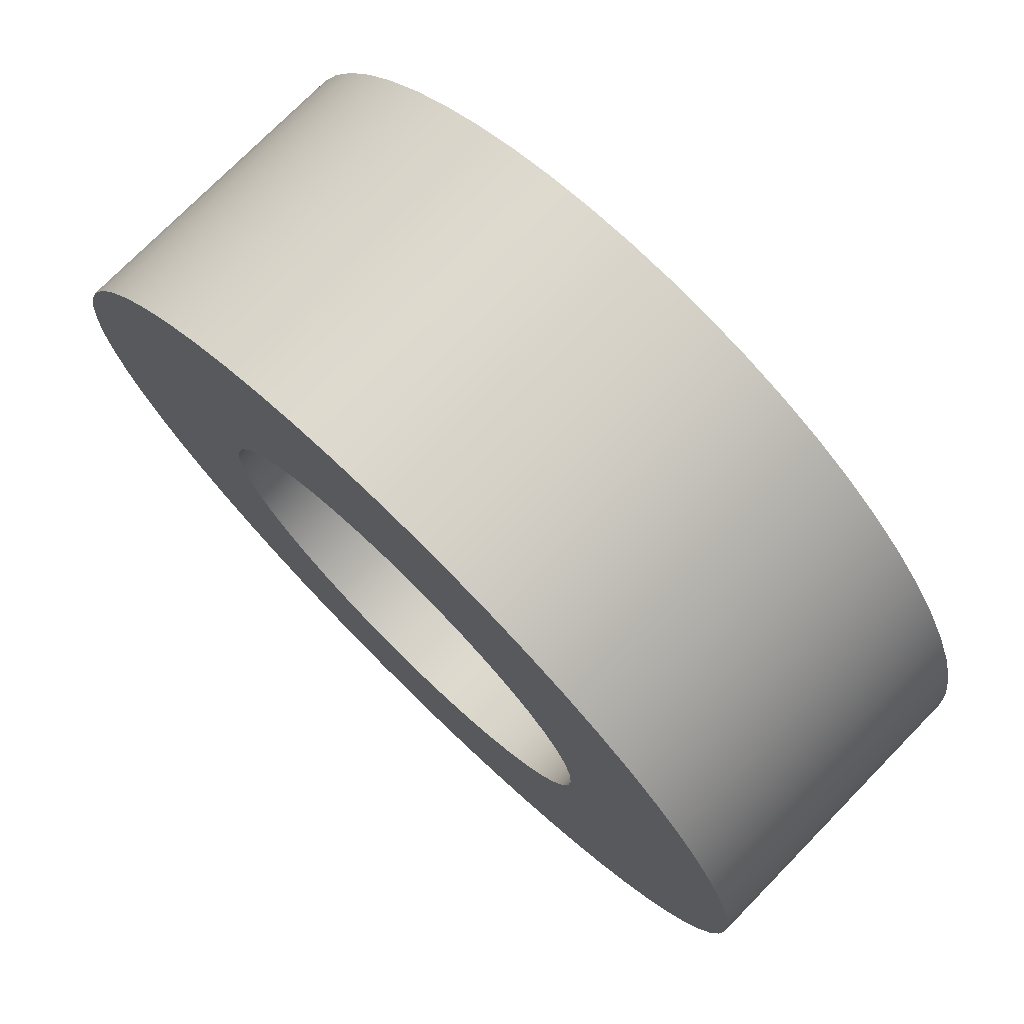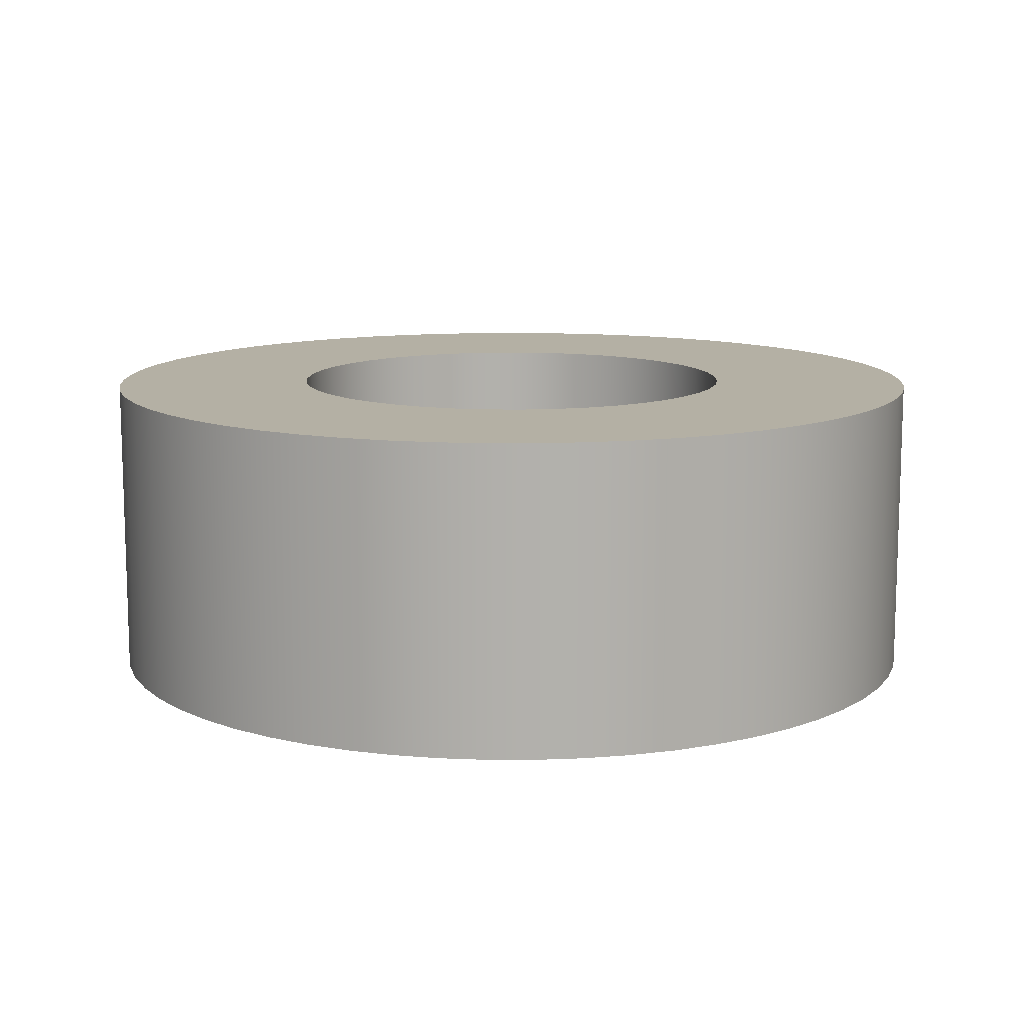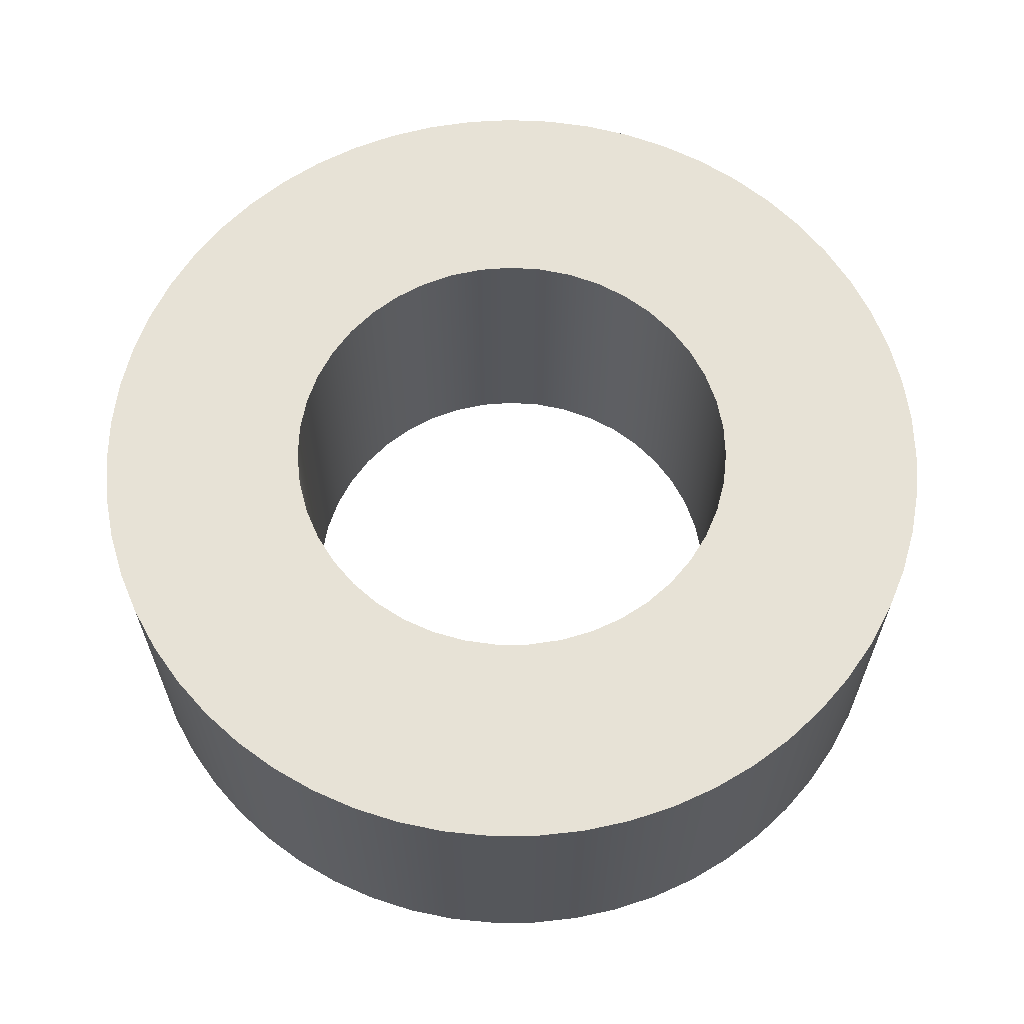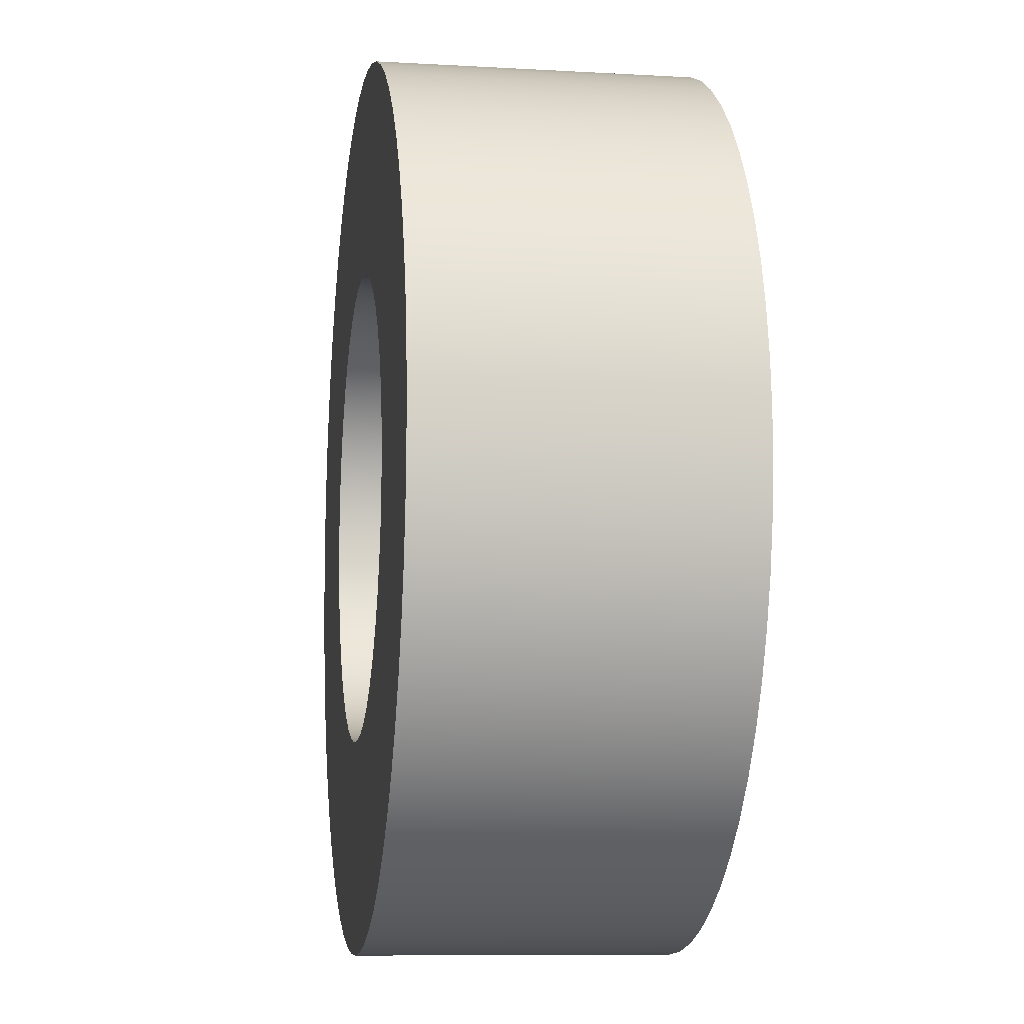
<metadata>
{"format":"obj","ext":"obj","renderer":"f3d","projection":"perspective","resolution":1024,"background":"white","views":[{"elev":75.0,"azim":-135.6,"up":"+Z"},{"elev":11.5,"azim":175.5,"up":"+Y"},{"elev":63.3,"azim":156.8,"up":"+Y"},{"elev":-8.9,"azim":81.3,"up":"+Z"}]}
</metadata>
<code>
v -2.25 3 2.755e-16
v -2.226 3 -0.3276
v -2.155 3 -0.6482
v -2.037 3 -0.955
v -1.876 3 -1.241
v -1.676 3 -1.501
v -1.439 3 -1.729
v -1.172 3 -1.921
v -0.88 3 -2.071
v -0.5691 3 -2.177
v -0.2461 3 -2.237
v 0.08217 3 -2.248
v 0.4087 3 -2.213
v 0.7265 3 -2.129
v 1.029 3 -2.001
v 1.309 3 -1.83
v 1.562 3 -1.62
v 1.781 3 -1.375
v 1.962 3 -1.101
v 2.102 3 -0.8038
v 2.196 3 -0.4892
v 2.244 3 -0.1642
v 2.244 3 0.1642
v 2.196 3 0.4892
v 2.102 3 0.8038
v 1.962 3 1.101
v 1.781 3 1.375
v 1.562 3 1.62
v 1.309 3 1.83
v 1.029 3 2.001
v 0.7265 3 2.129
v 0.4087 3 2.213
v 0.08217 3 2.248
v -0.2461 3 2.237
v -0.5691 3 2.177
v -0.88 3 2.071
v -1.172 3 1.921
v -1.439 3 1.729
v -1.676 3 1.501
v -1.876 3 1.241
v -2.037 3 0.955
v -2.155 3 0.6482
v -2.226 3 0.3276
v -4.25 3 5.205e-16
v -4.226 3 0.4517
v -4.154 3 0.8984
v -4.035 3 1.335
v -3.87 3 1.756
v -3.662 3 2.158
v -3.412 3 2.535
v -3.123 3 2.883
v -2.799 3 3.198
v -2.443 3 3.478
v -2.059 3 3.718
v -1.653 3 3.916
v -1.227 3 4.069
v -0.7875 3 4.176
v -0.3391 3 4.236
v 0.1131 3 4.248
v 0.5641 3 4.212
v 1.009 3 4.129
v 1.442 3 3.998
v 1.859 3 3.822
v 2.254 3 3.603
v 2.624 3 3.343
v 2.965 3 3.045
v 3.272 3 2.713
v 3.542 3 2.349
v 3.771 3 1.96
v 3.958 3 1.548
v 4.1 3 1.118
v 4.196 3 0.676
v 4.244 3 0.2262
v 4.244 3 -0.2262
v 4.196 3 -0.676
v 4.1 3 -1.118
v 3.958 3 -1.548
v 3.771 3 -1.96
v 3.542 3 -2.349
v 3.272 3 -2.713
v 2.965 3 -3.045
v 2.624 3 -3.343
v 2.254 3 -3.603
v 1.859 3 -3.822
v 1.442 3 -3.998
v 1.009 3 -4.129
v 0.5641 3 -4.212
v 0.1131 3 -4.248
v -0.3391 3 -4.236
v -0.7875 3 -4.176
v -1.227 3 -4.069
v -1.653 3 -3.916
v -2.059 3 -3.718
v -2.443 3 -3.478
v -2.799 3 -3.198
v -3.123 3 -2.883
v -3.412 3 -2.535
v -3.662 3 -2.158
v -3.87 3 -1.756
v -4.035 3 -1.335
v -4.154 3 -0.8984
v -4.226 3 -0.4517
v -4.25 3 5.205e-16
v -4.226 3 -0.4517
v -4.154 3 -0.8984
v -4.035 3 -1.335
v -3.87 3 -1.756
v -3.662 3 -2.158
v -3.412 3 -2.535
v -3.123 3 -2.883
v -2.799 3 -3.198
v -2.443 3 -3.478
v -2.059 3 -3.718
v -1.653 3 -3.916
v -1.227 3 -4.069
v -0.7875 3 -4.176
v -0.3391 3 -4.236
v 0.1131 3 -4.248
v 0.5641 3 -4.212
v 1.009 3 -4.129
v 1.442 3 -3.998
v 1.859 3 -3.822
v 2.254 3 -3.603
v 2.624 3 -3.343
v 2.965 3 -3.045
v 3.272 3 -2.713
v 3.542 3 -2.349
v 3.771 3 -1.96
v 3.958 3 -1.548
v 4.1 3 -1.118
v 4.196 3 -0.676
v 4.244 3 -0.2262
v 4.244 3 0.2262
v 4.196 3 0.676
v 4.1 3 1.118
v 3.958 3 1.548
v 3.771 3 1.96
v 3.542 3 2.349
v 3.272 3 2.713
v 2.965 3 3.045
v 2.624 3 3.343
v 2.254 3 3.603
v 1.859 3 3.822
v 1.442 3 3.998
v 1.009 3 4.129
v 0.5641 3 4.212
v 0.1131 3 4.248
v -0.3391 3 4.236
v -0.7875 3 4.176
v -1.227 3 4.069
v -1.653 3 3.916
v -2.059 3 3.718
v -2.443 3 3.478
v -2.799 3 3.198
v -3.123 3 2.883
v -3.412 3 2.535
v -3.662 3 2.158
v -3.87 3 1.756
v -4.035 3 1.335
v -4.154 3 0.8984
v -4.226 3 0.4517
v -4.25 0 5.205e-16
v -4.226 0 0.4517
v -4.154 0 0.8984
v -4.035 0 1.335
v -3.87 0 1.756
v -3.662 0 2.158
v -3.412 0 2.535
v -3.123 0 2.883
v -2.799 0 3.198
v -2.443 0 3.478
v -2.059 0 3.718
v -1.653 0 3.916
v -1.227 0 4.069
v -0.7875 0 4.176
v -0.3391 0 4.236
v 0.1131 0 4.248
v 0.5641 0 4.212
v 1.009 0 4.129
v 1.442 0 3.998
v 1.859 0 3.822
v 2.254 0 3.603
v 2.624 0 3.343
v 2.965 0 3.045
v 3.272 0 2.713
v 3.542 0 2.349
v 3.771 0 1.96
v 3.958 0 1.548
v 4.1 0 1.118
v 4.196 0 0.676
v 4.244 0 0.2262
v 4.244 0 -0.2262
v 4.196 0 -0.676
v 4.1 0 -1.118
v 3.958 0 -1.548
v 3.771 0 -1.96
v 3.542 0 -2.349
v 3.272 0 -2.713
v 2.965 0 -3.045
v 2.624 0 -3.343
v 2.254 0 -3.603
v 1.859 0 -3.822
v 1.442 0 -3.998
v 1.009 0 -4.129
v 0.5641 0 -4.212
v 0.1131 0 -4.248
v -0.3391 0 -4.236
v -0.7875 0 -4.176
v -1.227 0 -4.069
v -1.653 0 -3.916
v -2.059 0 -3.718
v -2.443 0 -3.478
v -2.799 0 -3.198
v -3.123 0 -2.883
v -3.412 0 -2.535
v -3.662 0 -2.158
v -3.87 0 -1.756
v -4.035 0 -1.335
v -4.154 0 -0.8984
v -4.226 0 -0.4517
v -4.25 0 5.205e-16
v -4.25 3 5.205e-16
v -2.25 3 2.755e-16
v -2.226 3 0.3276
v -2.155 3 0.6482
v -2.037 3 0.955
v -1.876 3 1.241
v -1.676 3 1.501
v -1.439 3 1.729
v -1.172 3 1.921
v -0.88 3 2.071
v -0.5691 3 2.177
v -0.2461 3 2.237
v 0.08217 3 2.248
v 0.4087 3 2.213
v 0.7265 3 2.129
v 1.029 3 2.001
v 1.309 3 1.83
v 1.562 3 1.62
v 1.781 3 1.375
v 1.962 3 1.101
v 2.102 3 0.8038
v 2.196 3 0.4892
v 2.244 3 0.1642
v 2.244 3 -0.1642
v 2.196 3 -0.4892
v 2.102 3 -0.8038
v 1.962 3 -1.101
v 1.781 3 -1.375
v 1.562 3 -1.62
v 1.309 3 -1.83
v 1.029 3 -2.001
v 0.7265 3 -2.129
v 0.4087 3 -2.213
v 0.08217 3 -2.248
v -0.2461 3 -2.237
v -0.5691 3 -2.177
v -0.88 3 -2.071
v -1.172 3 -1.921
v -1.439 3 -1.729
v -1.676 3 -1.501
v -1.876 3 -1.241
v -2.037 3 -0.955
v -2.155 3 -0.6482
v -2.226 3 -0.3276
v -2.25 0 2.755e-16
v -2.226 0 -0.3276
v -2.155 0 -0.6482
v -2.037 0 -0.955
v -1.876 0 -1.241
v -1.676 0 -1.501
v -1.439 0 -1.729
v -1.172 0 -1.921
v -0.88 0 -2.071
v -0.5691 0 -2.177
v -0.2461 0 -2.237
v 0.08217 0 -2.248
v 0.4087 0 -2.213
v 0.7265 0 -2.129
v 1.029 0 -2.001
v 1.309 0 -1.83
v 1.562 0 -1.62
v 1.781 0 -1.375
v 1.962 0 -1.101
v 2.102 0 -0.8038
v 2.196 0 -0.4892
v 2.244 0 -0.1642
v 2.244 0 0.1642
v 2.196 0 0.4892
v 2.102 0 0.8038
v 1.962 0 1.101
v 1.781 0 1.375
v 1.562 0 1.62
v 1.309 0 1.83
v 1.029 0 2.001
v 0.7265 0 2.129
v 0.4087 0 2.213
v 0.08217 0 2.248
v -0.2461 0 2.237
v -0.5691 0 2.177
v -0.88 0 2.071
v -1.172 0 1.921
v -1.439 0 1.729
v -1.676 0 1.501
v -1.876 0 1.241
v -2.037 0 0.955
v -2.155 0 0.6482
v -2.226 0 0.3276
v -2.25 3 2.755e-16
v -2.25 0 2.755e-16
v -2.25 0 2.755e-16
v -2.226 0 0.3276
v -2.155 0 0.6482
v -2.037 0 0.955
v -1.876 0 1.241
v -1.676 0 1.501
v -1.439 0 1.729
v -1.172 0 1.921
v -0.88 0 2.071
v -0.5691 0 2.177
v -0.2461 0 2.237
v 0.08217 0 2.248
v 0.4087 0 2.213
v 0.7265 0 2.129
v 1.029 0 2.001
v 1.309 0 1.83
v 1.562 0 1.62
v 1.781 0 1.375
v 1.962 0 1.101
v 2.102 0 0.8038
v 2.196 0 0.4892
v 2.244 0 0.1642
v 2.244 0 -0.1642
v 2.196 0 -0.4892
v 2.102 0 -0.8038
v 1.962 0 -1.101
v 1.781 0 -1.375
v 1.562 0 -1.62
v 1.309 0 -1.83
v 1.029 0 -2.001
v 0.7265 0 -2.129
v 0.4087 0 -2.213
v 0.08217 0 -2.248
v -0.2461 0 -2.237
v -0.5691 0 -2.177
v -0.88 0 -2.071
v -1.172 0 -1.921
v -1.439 0 -1.729
v -1.676 0 -1.501
v -1.876 0 -1.241
v -2.037 0 -0.955
v -2.155 0 -0.6482
v -2.226 0 -0.3276
v -4.25 0 5.205e-16
v -4.226 0 -0.4517
v -4.154 0 -0.8984
v -4.035 0 -1.335
v -3.87 0 -1.756
v -3.662 0 -2.158
v -3.412 0 -2.535
v -3.123 0 -2.883
v -2.799 0 -3.198
v -2.443 0 -3.478
v -2.059 0 -3.718
v -1.653 0 -3.916
v -1.227 0 -4.069
v -0.7875 0 -4.176
v -0.3391 0 -4.236
v 0.1131 0 -4.248
v 0.5641 0 -4.212
v 1.009 0 -4.129
v 1.442 0 -3.998
v 1.859 0 -3.822
v 2.254 0 -3.603
v 2.624 0 -3.343
v 2.965 0 -3.045
v 3.272 0 -2.713
v 3.542 0 -2.349
v 3.771 0 -1.96
v 3.958 0 -1.548
v 4.1 0 -1.118
v 4.196 0 -0.676
v 4.244 0 -0.2262
v 4.244 0 0.2262
v 4.196 0 0.676
v 4.1 0 1.118
v 3.958 0 1.548
v 3.771 0 1.96
v 3.542 0 2.349
v 3.272 0 2.713
v 2.965 0 3.045
v 2.624 0 3.343
v 2.254 0 3.603
v 1.859 0 3.822
v 1.442 0 3.998
v 1.009 0 4.129
v 0.5641 0 4.212
v 0.1131 0 4.248
v -0.3391 0 4.236
v -0.7875 0 4.176
v -1.227 0 4.069
v -1.653 0 3.916
v -2.059 0 3.718
v -2.443 0 3.478
v -2.799 0 3.198
v -3.123 0 2.883
v -3.412 0 2.535
v -3.662 0 2.158
v -3.87 0 1.756
v -4.035 0 1.335
v -4.154 0 0.8984
v -4.226 0 0.4517
f 2 102 1
f 1 102 44
f 1 44 45
f 102 2 101
f 101 2 3
f 101 3 100
f 100 3 4
f 100 4 99
f 99 4 98
f 98 4 5
f 98 5 97
f 97 5 6
f 97 6 96
f 96 6 95
f 95 6 7
f 95 7 94
f 94 7 8
f 94 8 93
f 93 8 9
f 93 9 92
f 92 9 91
f 91 9 10
f 91 10 90
f 90 10 11
f 90 11 89
f 89 11 12
f 89 12 88
f 88 12 87
f 87 12 13
f 87 13 86
f 86 13 14
f 86 14 85
f 85 14 84
f 84 14 15
f 84 15 83
f 83 15 16
f 83 16 82
f 82 16 17
f 82 17 81
f 81 17 80
f 80 17 18
f 80 18 79
f 79 18 19
f 79 19 78
f 78 19 20
f 78 20 77
f 77 20 76
f 76 20 21
f 76 21 75
f 75 21 22
f 75 22 74
f 74 22 73
f 73 22 23
f 73 23 72
f 72 23 24
f 72 24 71
f 71 24 25
f 71 25 70
f 70 25 69
f 69 25 26
f 69 26 68
f 68 26 27
f 68 27 67
f 67 27 28
f 67 28 66
f 66 28 65
f 65 28 29
f 65 29 64
f 64 29 30
f 64 30 63
f 63 30 31
f 63 31 62
f 62 31 61
f 61 31 32
f 61 32 60
f 60 32 33
f 60 33 59
f 59 33 58
f 58 33 34
f 58 34 57
f 57 34 35
f 57 35 56
f 56 35 36
f 56 36 55
f 55 36 54
f 54 36 37
f 54 37 53
f 53 37 38
f 53 38 52
f 52 38 39
f 52 39 51
f 51 39 50
f 50 39 40
f 50 40 49
f 49 40 41
f 49 41 48
f 48 41 47
f 47 41 42
f 47 42 46
f 46 42 43
f 46 43 45
f 45 43 1
f 104 220 103
f 103 220 221
f 222 162 161
f 161 162 163
f 161 163 160
f 160 163 164
f 160 164 159
f 159 164 165
f 159 165 158
f 158 165 166
f 158 166 157
f 157 166 167
f 157 167 156
f 156 167 168
f 156 168 155
f 155 168 169
f 155 169 154
f 154 169 170
f 154 170 153
f 153 170 171
f 153 171 152
f 152 171 172
f 152 172 151
f 151 172 173
f 151 173 150
f 150 173 174
f 150 174 149
f 149 174 175
f 149 175 148
f 148 175 176
f 148 176 147
f 147 176 177
f 147 177 146
f 146 177 178
f 146 178 145
f 145 178 179
f 145 179 144
f 144 179 180
f 144 180 143
f 143 180 181
f 143 181 142
f 142 181 182
f 142 182 141
f 141 182 183
f 141 183 140
f 140 183 184
f 140 184 139
f 139 184 185
f 139 185 138
f 138 185 186
f 138 186 137
f 137 186 187
f 137 187 136
f 136 187 188
f 136 188 135
f 135 188 189
f 135 189 134
f 134 189 190
f 134 190 133
f 133 190 191
f 133 191 132
f 132 191 192
f 132 192 131
f 131 192 193
f 131 193 130
f 130 193 194
f 130 194 129
f 129 194 195
f 129 195 128
f 128 195 196
f 128 196 127
f 127 196 197
f 127 197 126
f 126 197 198
f 126 198 125
f 125 198 199
f 125 199 124
f 124 199 200
f 124 200 123
f 123 200 201
f 123 201 122
f 122 201 202
f 122 202 121
f 121 202 203
f 121 203 120
f 120 203 204
f 120 204 119
f 119 204 205
f 119 205 118
f 118 205 206
f 118 206 117
f 117 206 207
f 117 207 116
f 116 207 208
f 116 208 115
f 115 208 209
f 115 209 114
f 114 209 210
f 114 210 113
f 113 210 211
f 113 211 112
f 112 211 212
f 112 212 111
f 111 212 213
f 111 213 110
f 110 213 214
f 110 214 109
f 109 214 215
f 109 215 108
f 108 215 216
f 108 216 107
f 107 216 217
f 107 217 106
f 106 217 218
f 106 218 105
f 105 218 219
f 105 219 104
f 104 219 220
f 224 308 223
f 223 308 310
f 309 266 265
f 265 266 267
f 265 267 264
f 264 267 268
f 264 268 263
f 263 268 269
f 263 269 262
f 262 269 270
f 262 270 261
f 261 270 271
f 261 271 260
f 260 271 272
f 260 272 259
f 259 272 273
f 259 273 258
f 258 273 274
f 258 274 257
f 257 274 275
f 257 275 256
f 256 275 276
f 256 276 255
f 255 276 277
f 255 277 254
f 254 277 278
f 254 278 253
f 253 278 279
f 253 279 252
f 252 279 280
f 252 280 251
f 251 280 281
f 251 281 250
f 250 281 282
f 250 282 249
f 249 282 283
f 249 283 248
f 248 283 284
f 248 284 247
f 247 284 285
f 247 285 246
f 246 285 286
f 246 286 245
f 245 286 287
f 245 287 244
f 244 287 288
f 244 288 243
f 243 288 289
f 243 289 242
f 242 289 290
f 242 290 241
f 241 290 291
f 241 291 240
f 240 291 292
f 240 292 239
f 239 292 293
f 239 293 238
f 238 293 294
f 238 294 237
f 237 294 295
f 237 295 236
f 236 295 296
f 236 296 235
f 235 296 297
f 235 297 234
f 234 297 298
f 234 298 233
f 233 298 299
f 233 299 232
f 232 299 300
f 232 300 231
f 231 300 301
f 231 301 230
f 230 301 302
f 230 302 229
f 229 302 303
f 229 303 228
f 228 303 304
f 228 304 227
f 227 304 305
f 227 305 226
f 226 305 306
f 226 306 225
f 225 306 307
f 225 307 224
f 224 307 308
f 312 412 311
f 311 412 354
f 311 354 355
f 412 312 411
f 411 312 313
f 411 313 410
f 410 313 314
f 410 314 409
f 409 314 408
f 408 314 315
f 408 315 407
f 407 315 316
f 407 316 406
f 406 316 405
f 405 316 317
f 405 317 404
f 404 317 318
f 404 318 403
f 403 318 319
f 403 319 402
f 402 319 401
f 401 319 320
f 401 320 400
f 400 320 321
f 400 321 399
f 399 321 322
f 399 322 398
f 398 322 397
f 397 322 323
f 397 323 396
f 396 323 324
f 396 324 395
f 395 324 394
f 394 324 325
f 394 325 393
f 393 325 326
f 393 326 392
f 392 326 327
f 392 327 391
f 391 327 390
f 390 327 328
f 390 328 389
f 389 328 329
f 389 329 388
f 388 329 330
f 388 330 387
f 387 330 386
f 386 330 331
f 386 331 385
f 385 331 332
f 385 332 384
f 384 332 333
f 384 333 383
f 383 333 382
f 382 333 334
f 382 334 381
f 381 334 335
f 381 335 380
f 380 335 379
f 379 335 336
f 379 336 378
f 378 336 337
f 378 337 377
f 377 337 338
f 377 338 376
f 376 338 375
f 375 338 339
f 375 339 374
f 374 339 340
f 374 340 373
f 373 340 341
f 373 341 372
f 372 341 371
f 371 341 342
f 371 342 370
f 370 342 343
f 370 343 369
f 369 343 368
f 368 343 344
f 368 344 367
f 367 344 345
f 367 345 366
f 366 345 346
f 366 346 365
f 365 346 364
f 364 346 347
f 364 347 363
f 363 347 348
f 363 348 362
f 362 348 349
f 362 349 361
f 361 349 360
f 360 349 350
f 360 350 359
f 359 350 351
f 359 351 358
f 358 351 357
f 357 351 352
f 357 352 356
f 356 352 353
f 356 353 355
f 355 353 311

</code>
